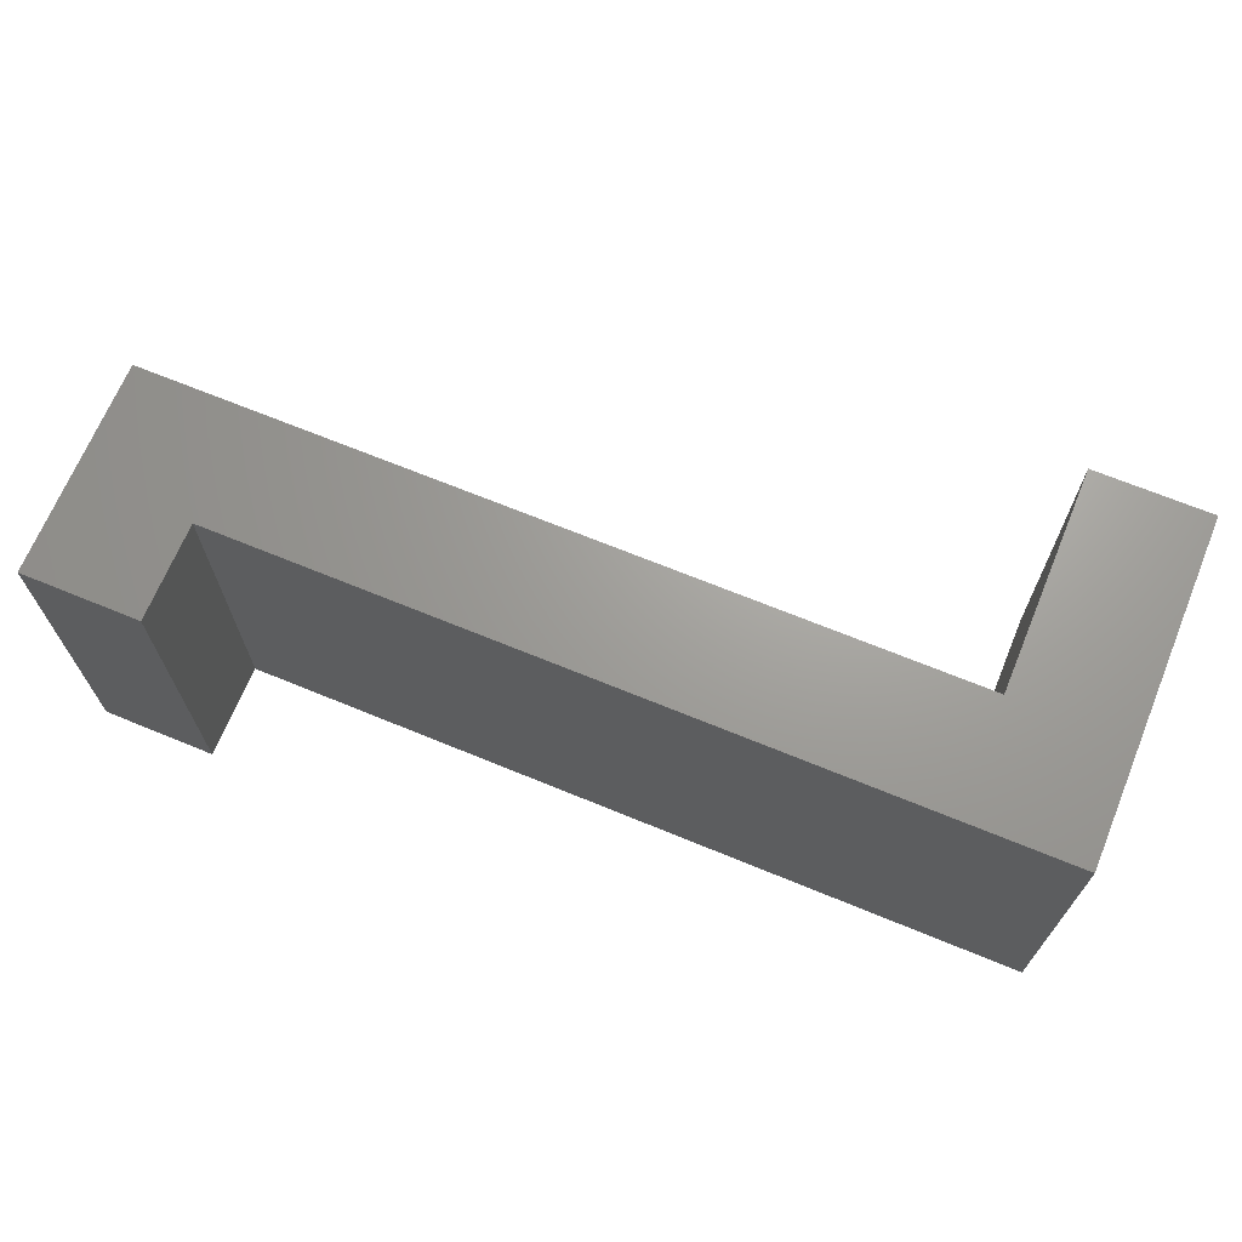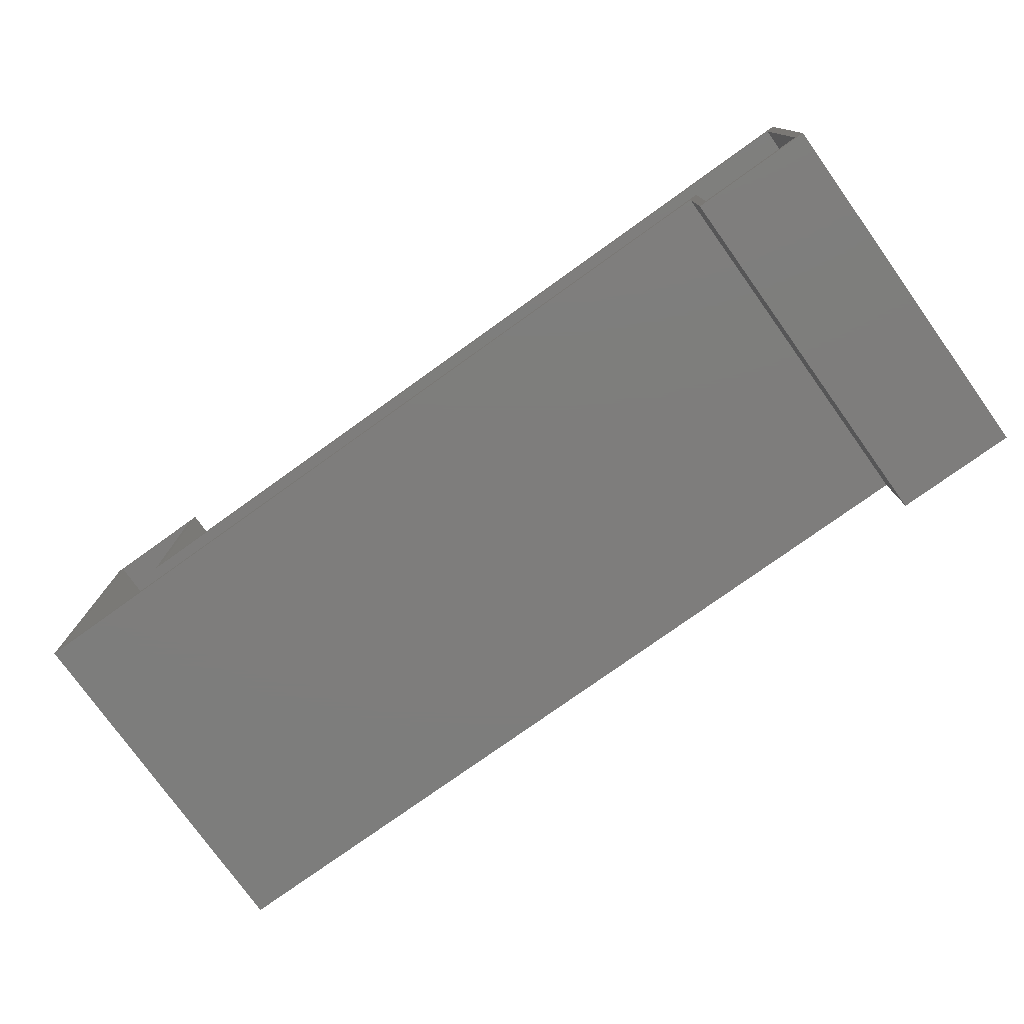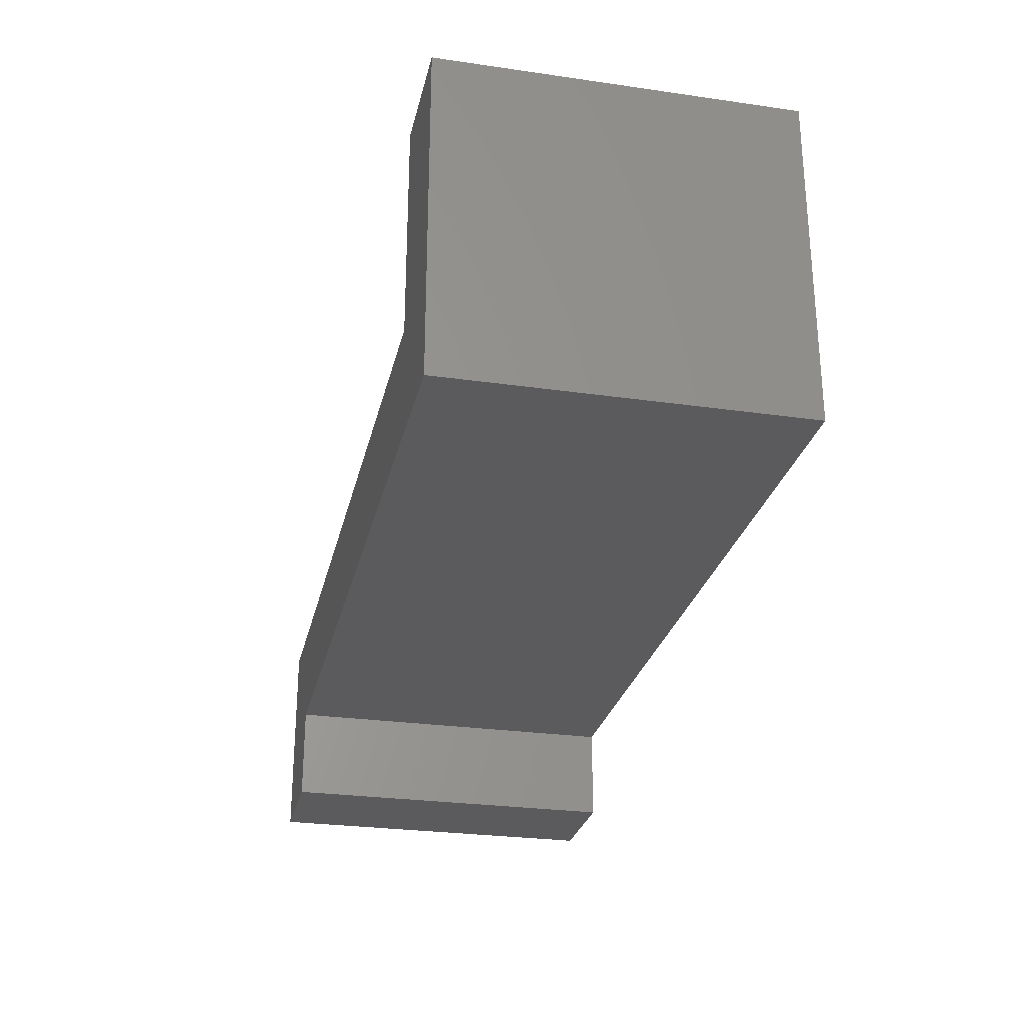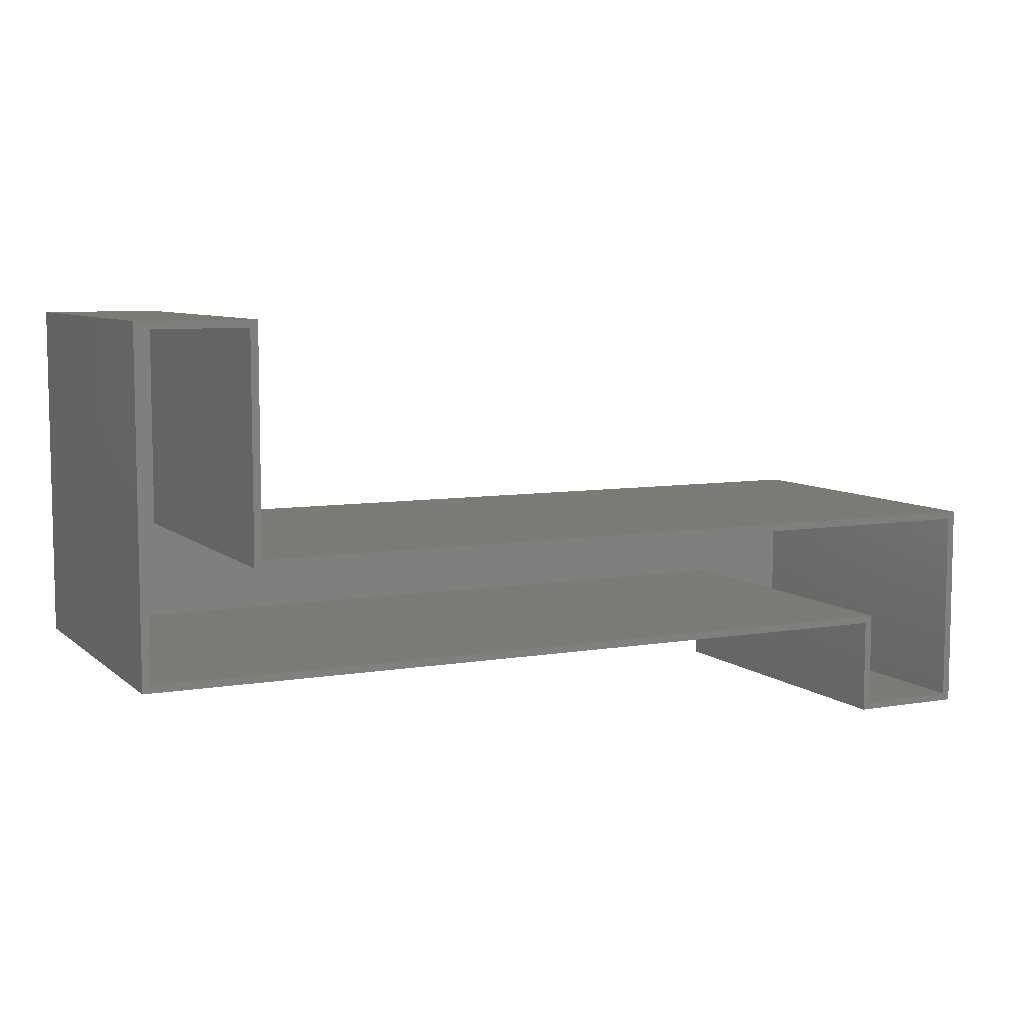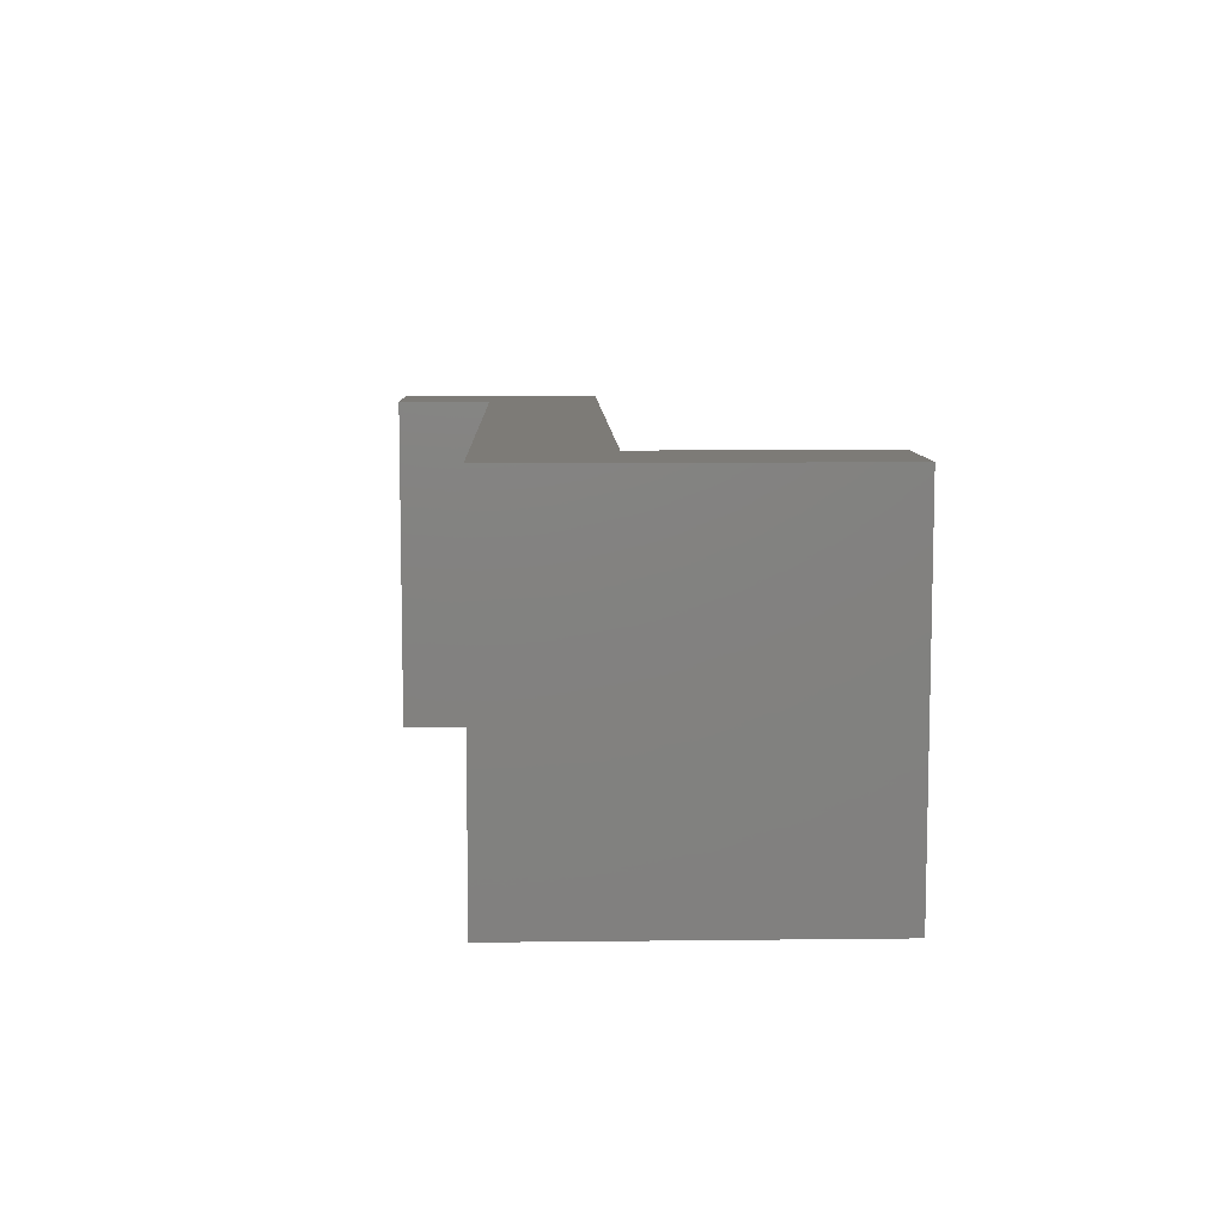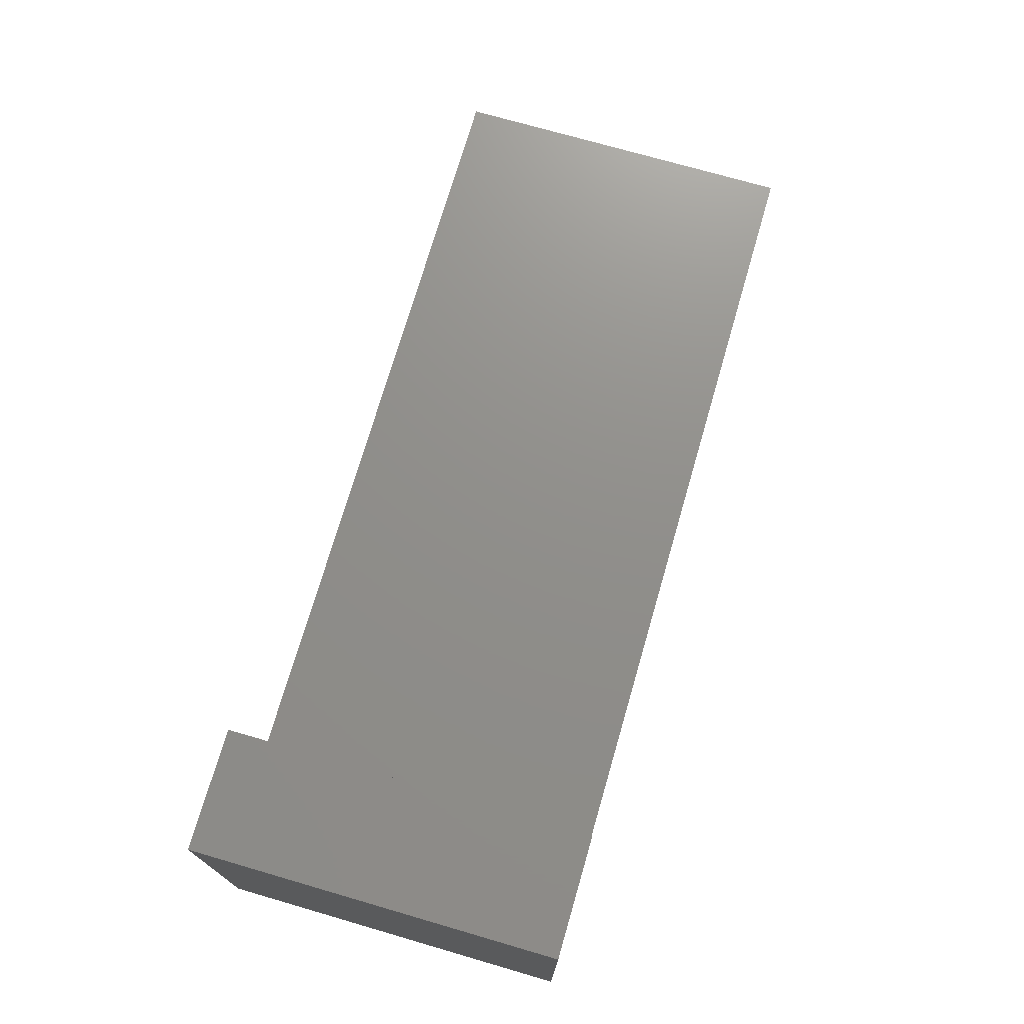
<metadata>
{"format":"stl","ext":"stl","renderer":"f3d","projection":"perspective","resolution":1024,"background":"white","views":[{"elev":68.4,"azim":-157.6,"up":"+Y"},{"elev":-77.1,"azim":35.6,"up":"+Z"},{"elev":-27.1,"azim":-102.5,"up":"+Z"},{"elev":7.4,"azim":-25.8,"up":"+Z"},{"elev":8.5,"azim":-91.8,"up":"+Y"},{"elev":72.9,"azim":-73.8,"up":"+Z"}]}
</metadata>
<code>
# stl→obj: 32 verts, 60 faces
v 0.6296 4.066e-17 -0.006579
v 0.7422 4.734e-17 0.001234
v 0.6374 4.152e-17 0.001234
v 0.75 4.734e-17 -0.006579
v -0.08273 2.618e-17 0.4449
v -0.1953 1.949e-17 0.4371
v -0.09054 2.531e-17 0.4371
v -0.2031 1.949e-17 0.4449
v -0.1953 8.674e-19 0.1016
v -0.2031 0 0.09375
v -0.08273 1.337e-17 0.2141
v -0.09054 1.25e-17 0.2063
v 0.7422 5.872e-17 0.2063
v 0.75 5.959e-17 0.2141
v 0.6296 4.623e-17 0.09375
v 0.6374 4.709e-17 0.1016
v -0.1953 0.3594 0.1016
v 0.6374 0.3594 0.1016
v 0.6374 0.3594 0.001234
v 0.7422 0.3594 0.001234
v 0.7422 0.3594 0.2063
v -0.09054 0.3594 0.2063
v -0.09054 0.3594 0.4371
v -0.1953 0.3594 0.4371
v -0.08273 0.3672 0.2141
v -0.2031 0.3672 0.4449
v -0.08273 0.3672 0.4449
v -0.2031 0.3672 0.09375
v 0.75 0.3672 0.2141
v 0.6296 0.3672 0.09375
v 0.75 0.3672 -0.006579
v 0.6296 0.3672 -0.006579
f 1 2 3
f 1 4 2
f 5 6 7
f 5 8 6
f 8 9 6
f 8 10 9
f 11 5 7
f 11 7 12
f 11 12 13
f 14 11 13
f 14 13 2
f 14 2 4
f 15 1 3
f 15 3 16
f 15 16 9
f 15 9 10
f 17 9 18
f 18 9 16
f 16 3 18
f 18 3 19
f 3 2 19
f 19 2 20
f 2 13 20
f 20 13 21
f 21 13 22
f 22 13 12
f 12 7 22
f 22 7 23
f 7 6 23
f 23 6 24
f 6 9 24
f 24 9 17
f 18 19 20
f 18 20 21
f 18 21 22
f 18 22 17
f 23 24 22
f 22 24 17
f 25 26 27
f 26 25 28
f 28 25 29
f 28 29 30
f 30 29 31
f 30 31 32
f 8 26 10
f 10 26 28
f 5 27 8
f 8 27 26
f 11 25 5
f 5 25 27
f 29 25 14
f 14 25 11
f 4 31 14
f 14 31 29
f 1 32 4
f 4 32 31
f 15 30 1
f 1 30 32
f 28 30 10
f 10 30 15

</code>
